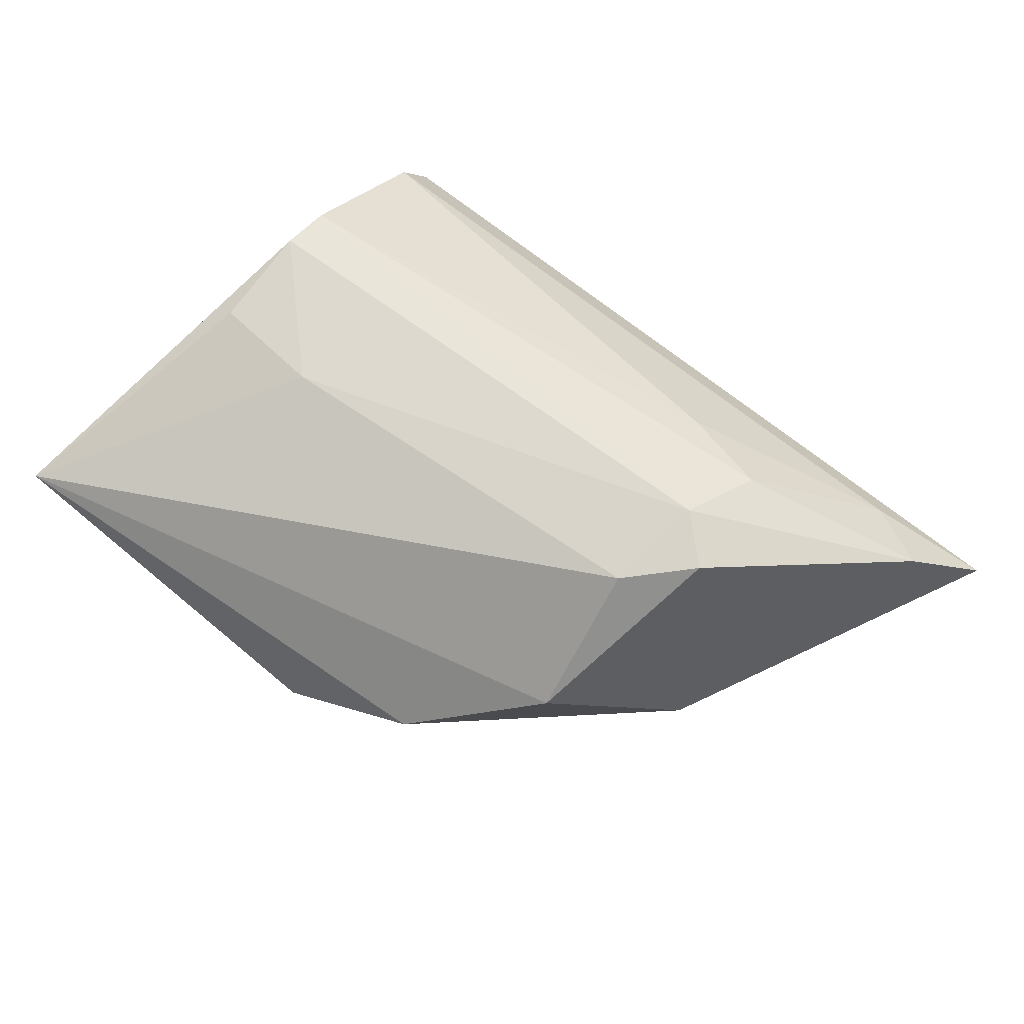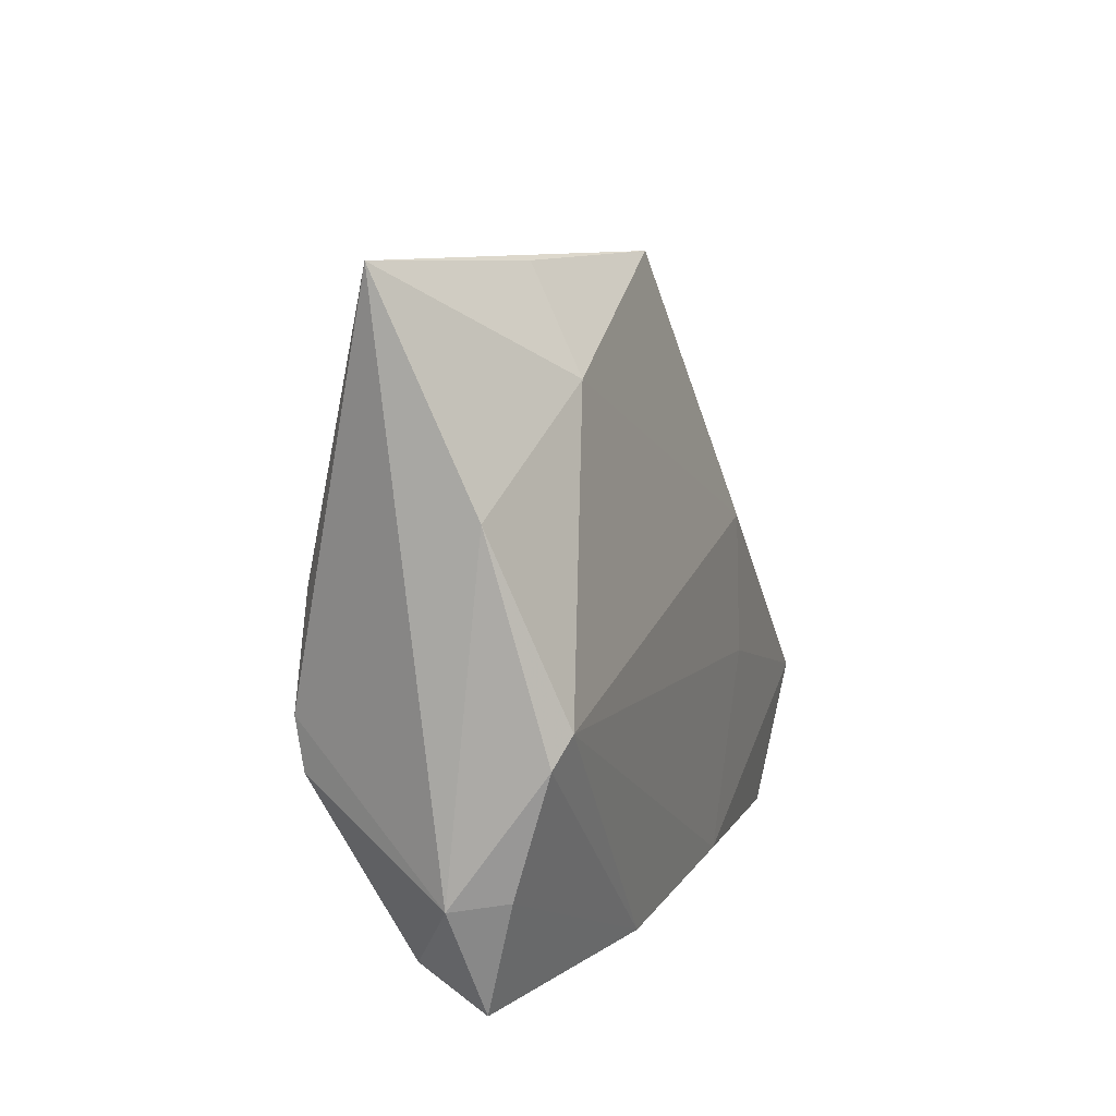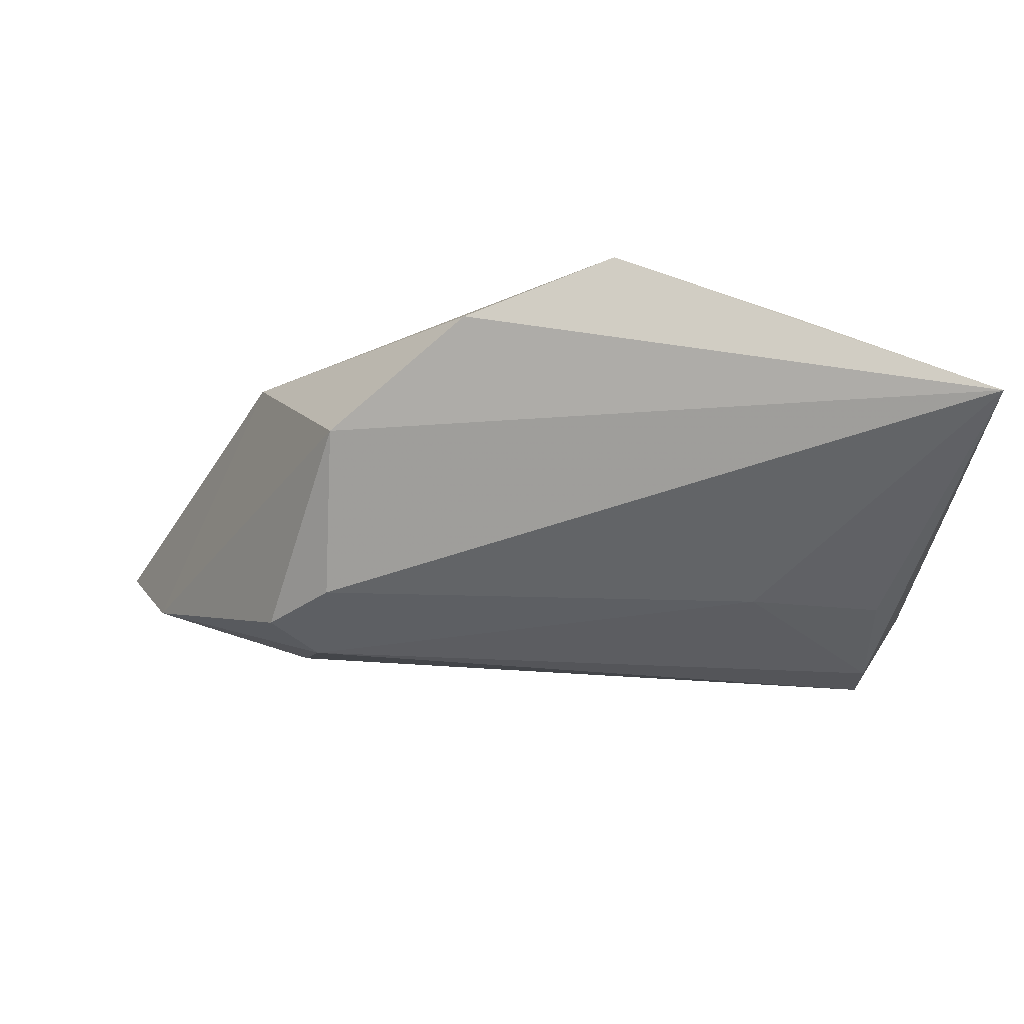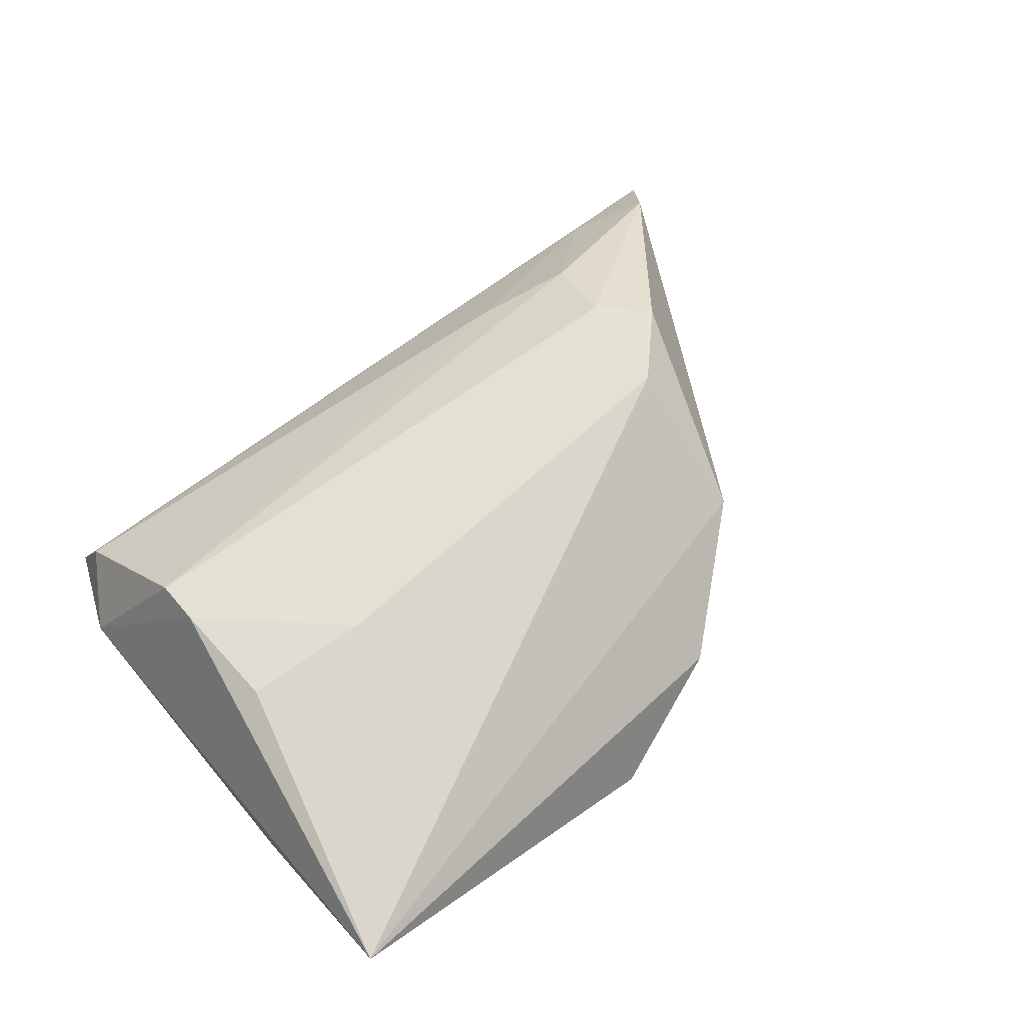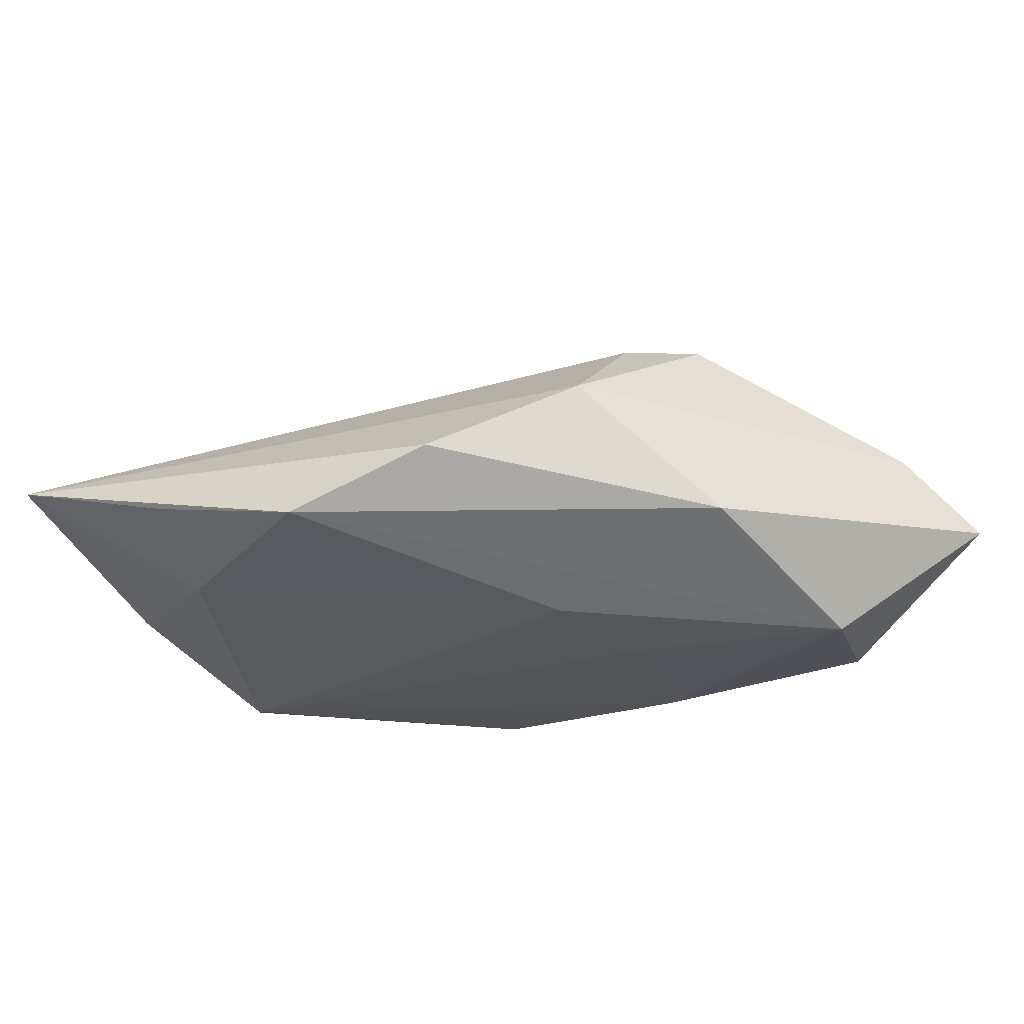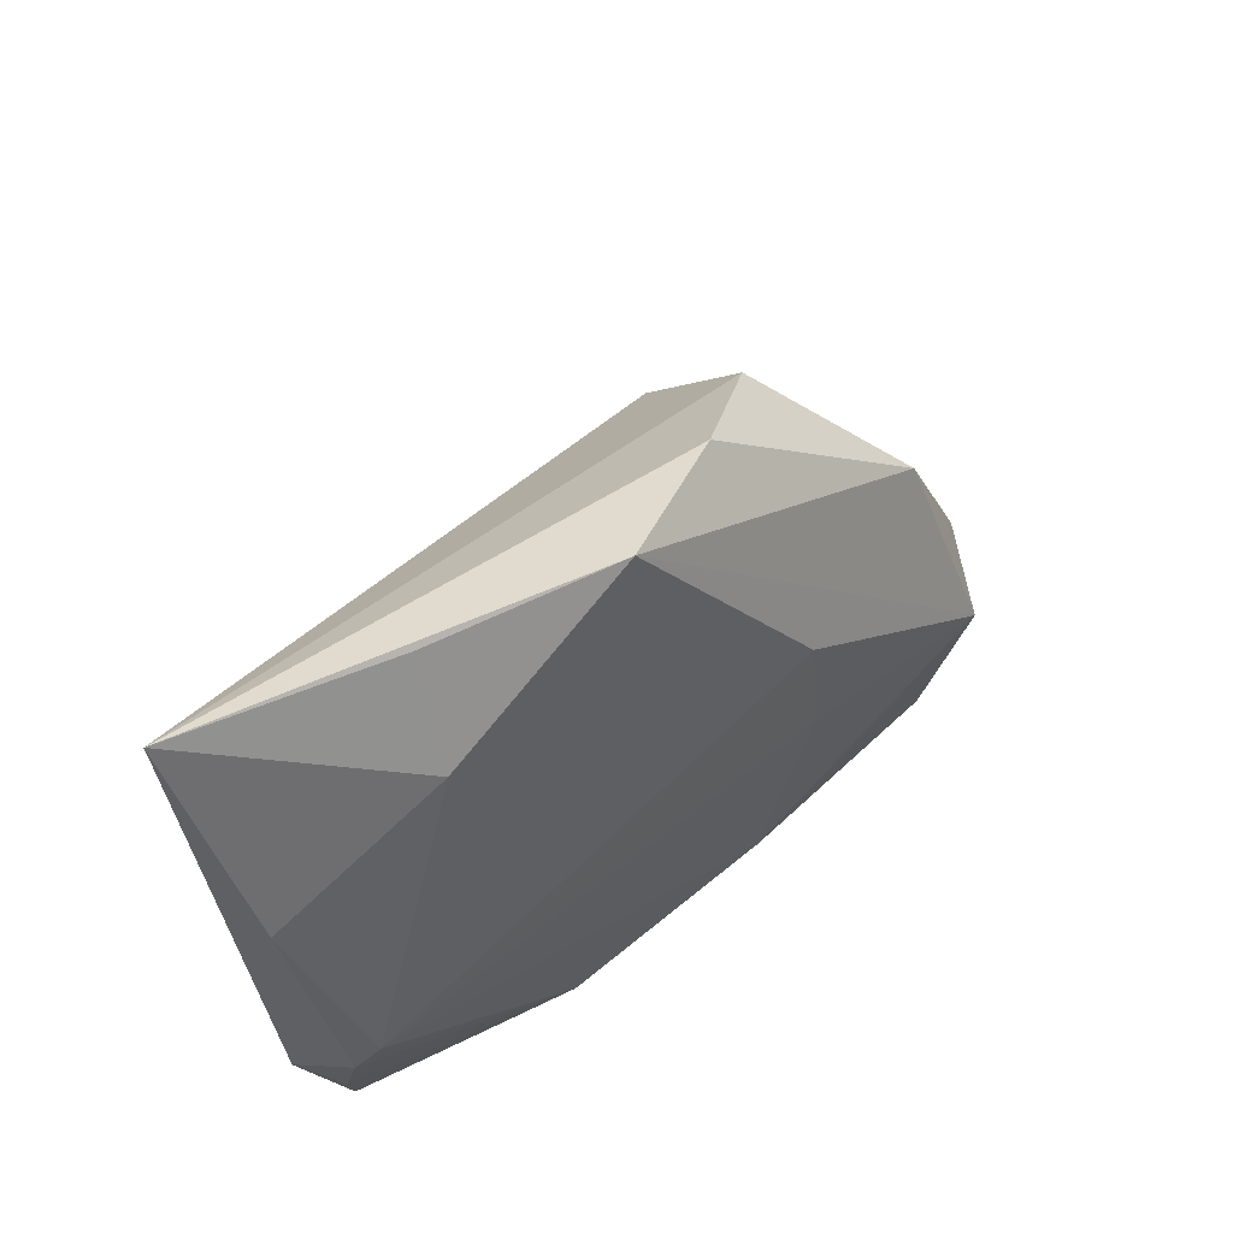
<metadata>
{"format":"obj","ext":"obj","renderer":"f3d","projection":"perspective","resolution":1024,"background":"white","views":[{"elev":68.0,"azim":-141.2,"up":"+Z"},{"elev":10.7,"azim":108.1,"up":"+Y"},{"elev":57.4,"azim":7.7,"up":"+Y"},{"elev":57.3,"azim":139.2,"up":"+Z"},{"elev":-27.0,"azim":-148.9,"up":"+Z"},{"elev":57.6,"azim":136.7,"up":"+Y"}]}
</metadata>
<code>
v -0.03006 -0.01293 0.01635
v -0.02722 -0.00343 0.02045
v -0.01951 -0.01626 0.01336
v 0.003013 0.03831 -0.009541
v -0.02639 0.0225 0.006348
v 0.04245 -0.01909 -0.002502
v 0.02254 0.03831 -0.003986
v 0.03677 -0.003443 0.01457
v -0.05752 -0.02757 0.0001988
v -0.01199 -0.0285 -0.01362
v -0.03805 0.009276 -0.007112
v 0.02249 0.01042 0.01482
v 0.02498 0.02763 -0.00988
v -0.03851 -0.03054 -0.01246
v 0.04085 -0.0055 -0.01209
v 0.03854 -0.002537 -0.01341
v 0.03991 -0.01846 -0.00808
v 0.03646 -0.00912 0.0138
v 0.03642 0.0088 0.0131
v 0.04462 0.03935 0.003448
v -0.01577 0.00859 -0.01488
v -0.01249 0.03374 -0.002928
v -0.03247 0.001466 0.01986
v -0.0256 0.008145 0.01876
v 0.03738 -0.02609 0.002171
v -0.0433 -0.02464 0.004736
v -0.05096 -0.01984 0.008731
v -0.0427 -0.01426 -0.01488
v 0.04295 0.01676 -0.006372
v -0.01773 -0.007081 -0.01488
v 0.0375 -0.03054 -0.00475
v 0.01351 -0.02952 -0.01218
f 20 4 22
f 22 5 20
f 20 5 24
f 9 28 14
f 32 16 15
f 21 28 4
f 4 13 21
f 21 13 16
f 5 22 11
f 11 28 9
f 4 28 11
f 11 22 4
f 20 24 12
f 2 12 24
f 32 14 10
f 10 14 28
f 10 16 32
f 7 4 20
f 20 13 7
f 7 13 4
f 29 13 20
f 16 13 29
f 29 15 16
f 6 29 20
f 15 29 6
f 28 21 30
f 30 21 16
f 30 10 28
f 16 10 30
f 20 12 19
f 1 3 18
f 18 2 1
f 1 26 3
f 8 2 18
f 12 2 8
f 8 19 12
f 20 19 8
f 8 6 20
f 18 6 8
f 23 2 24
f 23 24 5
f 25 6 18
f 18 3 25
f 3 26 25
f 32 15 17
f 15 6 17
f 27 23 5
f 27 11 9
f 5 11 27
f 9 26 27
f 26 1 27
f 27 1 2
f 2 23 27
f 6 25 31
f 31 17 6
f 32 17 31
f 31 14 32
f 9 14 31
f 31 26 9
f 31 25 26

</code>
